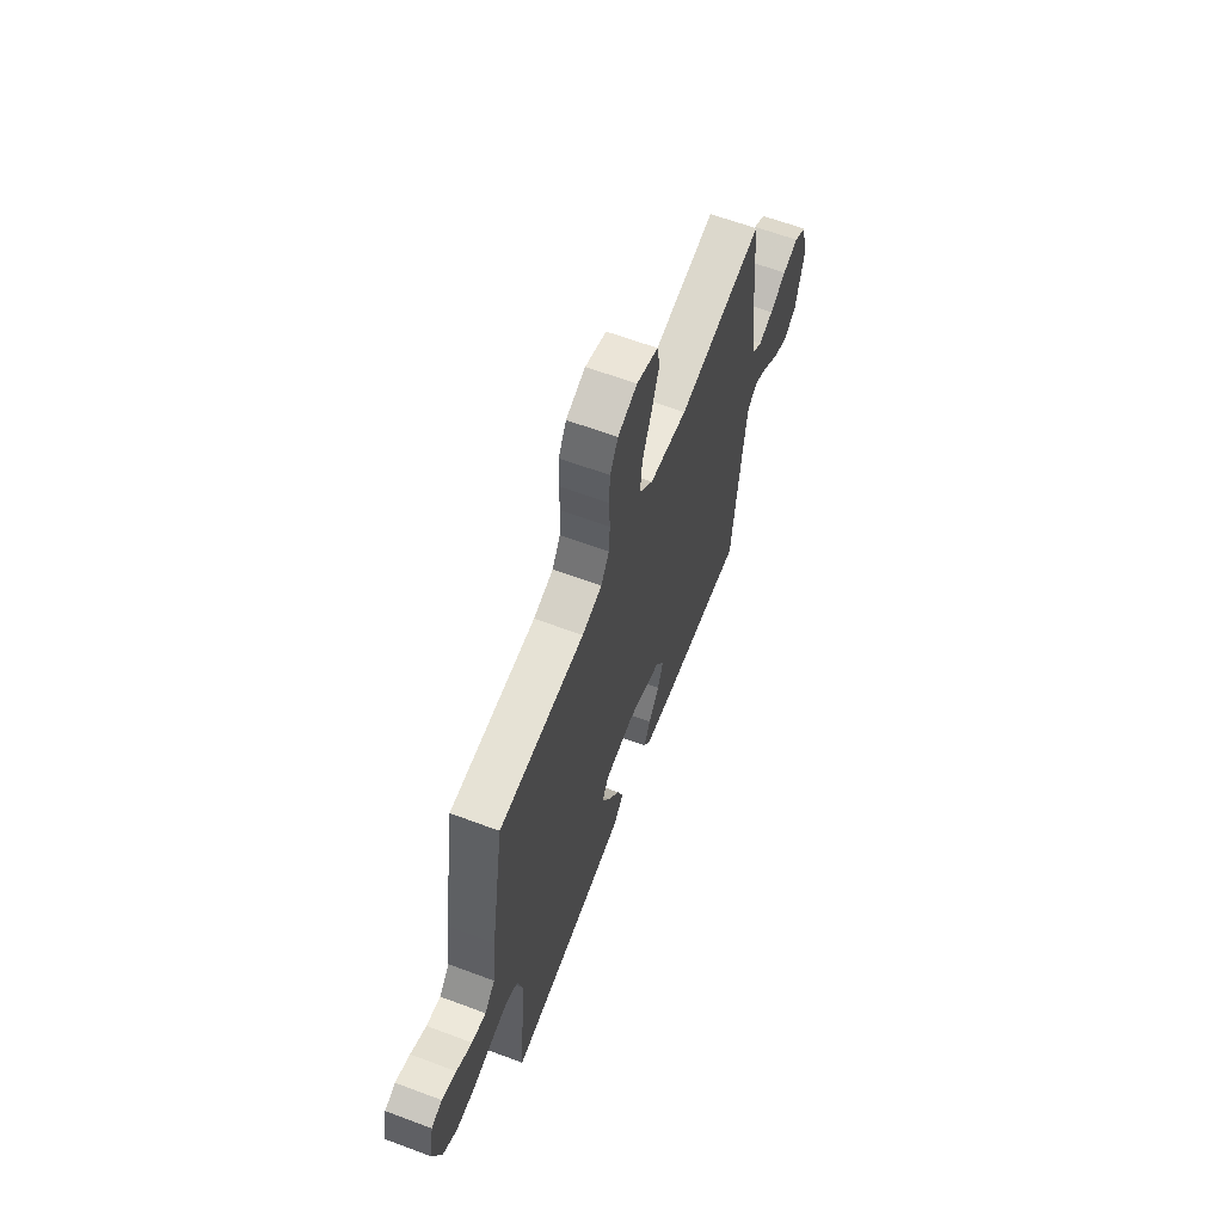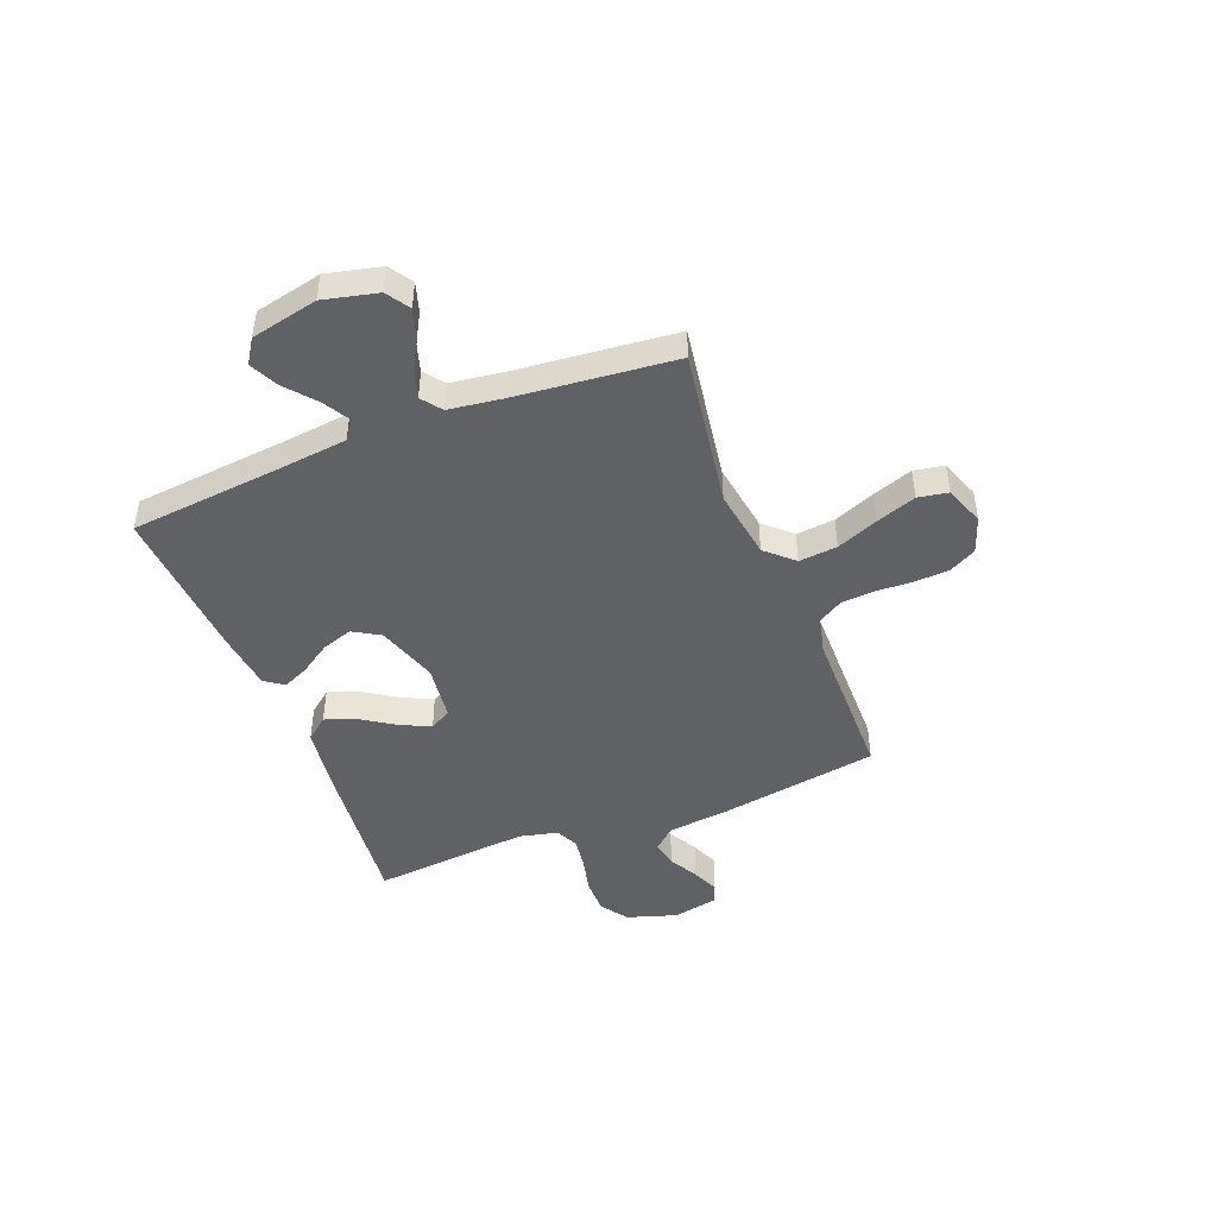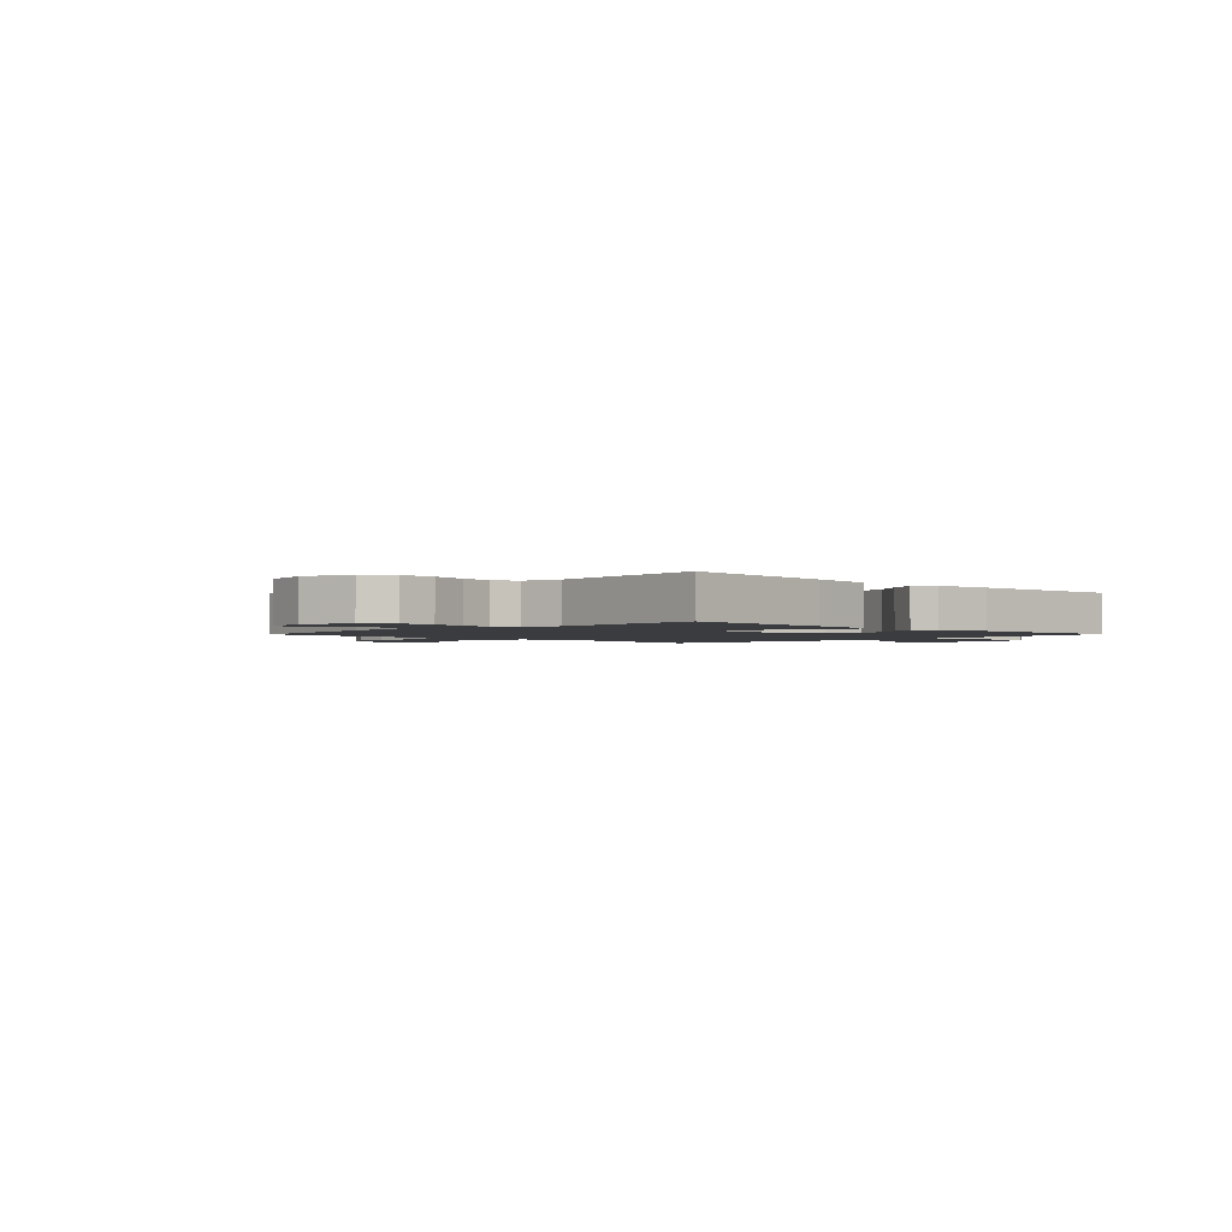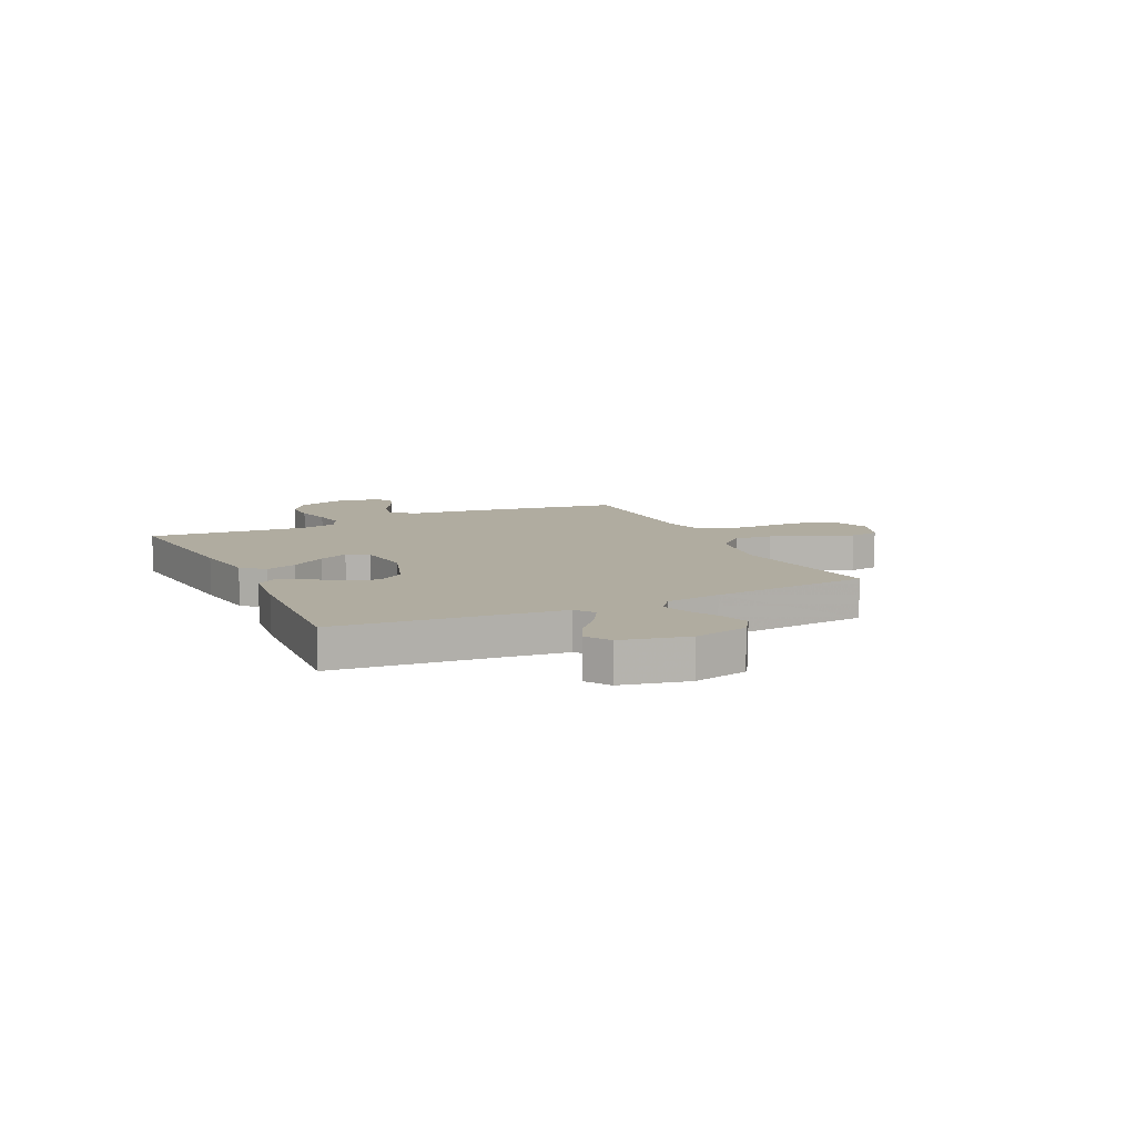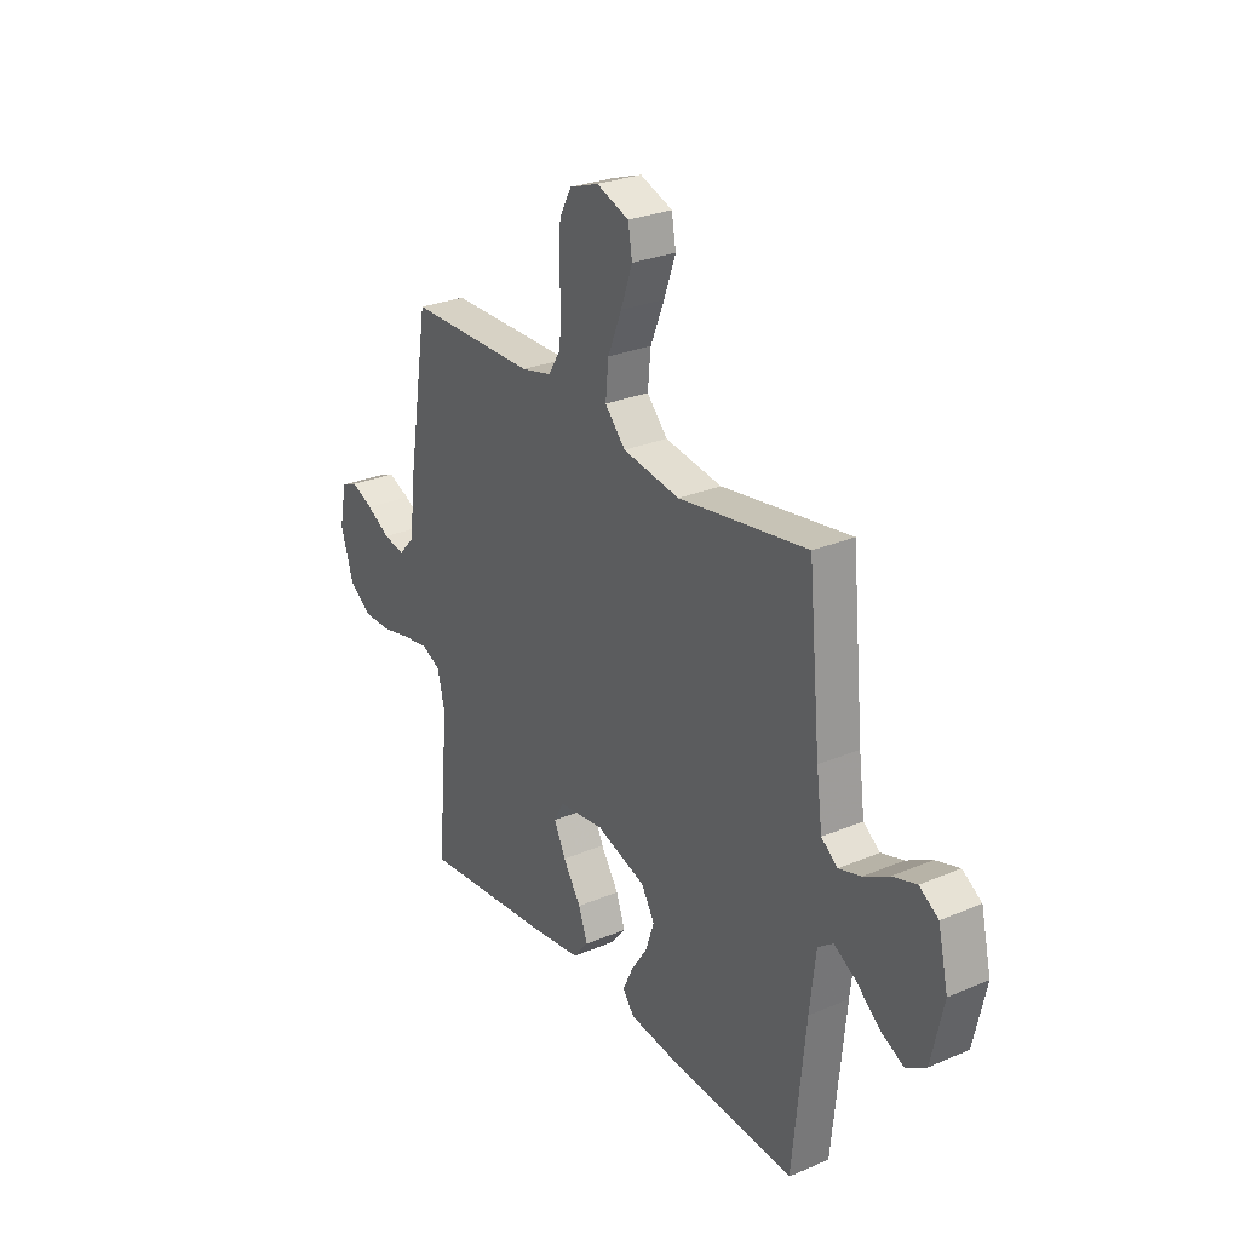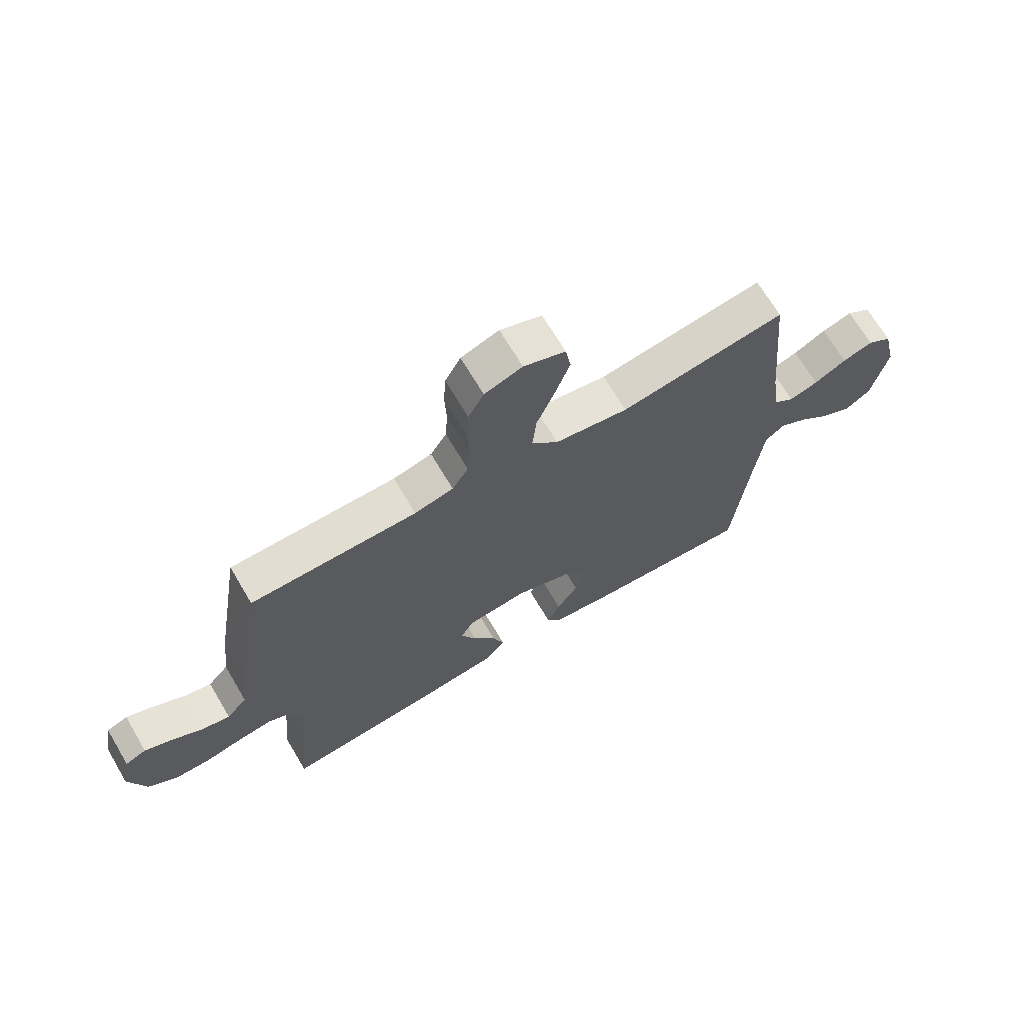
<metadata>
{"format":"obj","ext":"obj","renderer":"f3d","projection":"perspective","resolution":1024,"background":"white","views":[{"elev":63.5,"azim":110.7,"up":"+Z"},{"elev":-46.3,"azim":-68.7,"up":"+Y"},{"elev":-1.9,"azim":135.6,"up":"+Y"},{"elev":9.9,"azim":-115.4,"up":"+Y"},{"elev":27.8,"azim":-123.0,"up":"+Z"},{"elev":68.5,"azim":149.4,"up":"+Z"}]}
</metadata>
<code>
v -0.5 0.07 0.5
v -0.2 0.07 0.454
v -0.067 0.07 0.475
v -0.019 0.07 0.527
v -0.026 0.07 0.6
v -0.058 0.07 0.679
v -0.085 0.07 0.755
v -0.075 0.07 0.812
v 0 0.07 0.84
v 0.068 0.07 0.816
v 0.096 0.07 0.765
v 0.1 0.07 0.699
v 0.097 0.07 0.629
v 0.101 0.07 0.566
v 0.13 0.07 0.519
v 0.2 0.07 0.502
v 0.5 0.07 0.5
v 0.549 0.07 0.2
v 0.563 0.07 0.079
v 0.6 0.07 0.038
v 0.65 0.07 0.048
v 0.705 0.07 0.079
v 0.756 0.07 0.101
v 0.794 0.07 0.085
v 0.811 0.07 0
v 0.781 0.07 -0.095
v 0.729 0.07 -0.131
v 0.663 0.07 -0.131
v 0.595 0.07 -0.115
v 0.534 0.07 -0.106
v 0.49 0.07 -0.127
v 0.473 0.07 -0.2
v 0.5 0.07 -0.5
v 0.2 0.07 -0.469
v 0.075 0.07 -0.452
v 0.04 0.07 -0.409
v 0.061 0.07 -0.35
v 0.103 0.07 -0.286
v 0.13 0.07 -0.229
v 0.107 0.07 -0.188
v 0 0.07 -0.175
v -0.116 0.07 -0.213
v -0.147 0.07 -0.265
v -0.127 0.07 -0.324
v -0.089 0.07 -0.381
v -0.066 0.07 -0.431
v -0.092 0.07 -0.467
v -0.2 0.07 -0.48
v -0.5 0.07 -0.5
v -0.53 0.07 -0.2
v -0.544 0.07 -0.079
v -0.579 0.07 -0.053
v -0.629 0.07 -0.082
v -0.686 0.07 -0.13
v -0.74 0.07 -0.157
v -0.786 0.07 -0.127
v -0.814 0.07 0
v -0.79 0.07 0.103
v -0.746 0.07 0.132
v -0.691 0.07 0.115
v -0.633 0.07 0.083
v -0.581 0.07 0.067
v -0.543 0.07 0.096
v -0.529 0.07 0.2
v -0.5 0 0.5
v -0.2 0 0.454
v -0.067 0 0.475
v -0.019 0 0.527
v -0.026 0 0.6
v -0.058 0 0.679
v -0.085 0 0.755
v -0.075 0 0.812
v 0 0 0.84
v 0.068 0 0.816
v 0.096 0 0.765
v 0.1 0 0.699
v 0.097 0 0.629
v 0.101 0 0.566
v 0.13 0 0.519
v 0.2 0 0.502
v 0.5 0 0.5
v 0.549 0 0.2
v 0.563 0 0.079
v 0.6 0 0.038
v 0.65 0 0.048
v 0.705 0 0.079
v 0.756 0 0.101
v 0.794 0 0.085
v 0.811 0 0
v 0.781 0 -0.095
v 0.729 0 -0.131
v 0.663 0 -0.131
v 0.595 0 -0.115
v 0.534 0 -0.106
v 0.49 0 -0.127
v 0.473 0 -0.2
v 0.5 0 -0.5
v 0.2 0 -0.469
v 0.075 0 -0.452
v 0.04 0 -0.409
v 0.061 0 -0.35
v 0.103 0 -0.286
v 0.13 0 -0.229
v 0.107 0 -0.188
v 0 0 -0.175
v -0.116 0 -0.213
v -0.147 0 -0.265
v -0.127 0 -0.324
v -0.089 0 -0.381
v -0.066 0 -0.431
v -0.092 0 -0.467
v -0.2 0 -0.48
v -0.5 0 -0.5
v -0.53 0 -0.2
v -0.544 0 -0.079
v -0.579 0 -0.053
v -0.629 0 -0.082
v -0.686 0 -0.13
v -0.74 0 -0.157
v -0.786 0 -0.127
v -0.814 0 0
v -0.79 0 0.103
v -0.746 0 0.132
v -0.691 0 0.115
v -0.633 0 0.083
v -0.581 0 0.067
v -0.543 0 0.096
v -0.529 0 0.2
f 59 60 61
f 58 59 61
f 57 58 61
f 56 57 61
f 55 56 61
f 54 55 61
f 53 54 61
f 52 53 61 62
f 51 52 62 63
f 48 49 50
f 47 48 50
f 46 47 50
f 45 46 50
f 44 45 50
f 51 63 64
f 50 51 64
f 44 50 64
f 43 44 64
f 36 37 38
f 35 36 38
f 34 35 38
f 33 34 38
f 32 33 38
f 31 32 38 39
f 30 31 39 40
f 27 28 29
f 26 27 29
f 25 26 29
f 24 25 29
f 23 24 29
f 22 23 29
f 21 22 29
f 20 21 29 30
f 30 40 41
f 20 30 41
f 19 20 41
f 19 41 42
f 18 19 42
f 17 18 42
f 16 17 42
f 11 12 13
f 10 11 13
f 9 10 13
f 8 9 13
f 7 8 13
f 6 7 13
f 5 6 13
f 4 5 13 14
f 3 4 14 15
f 64 1 2
f 43 64 2
f 42 43 2
f 3 15 16 42
f 2 3 42
f 125 124 123
f 125 123 122
f 125 122 121
f 125 121 120
f 125 120 119
f 125 119 118
f 125 118 117
f 126 125 117 116
f 127 126 116 115
f 114 113 112
f 114 112 111
f 114 111 110
f 114 110 109
f 114 109 108
f 128 127 115
f 128 115 114
f 128 114 108
f 128 108 107
f 102 101 100
f 102 100 99
f 102 99 98
f 102 98 97
f 102 97 96
f 103 102 96 95
f 104 103 95 94
f 93 92 91
f 93 91 90
f 93 90 89
f 93 89 88
f 93 88 87
f 93 87 86
f 93 86 85
f 94 93 85 84
f 105 104 94
f 105 94 84
f 105 84 83
f 106 105 83
f 106 83 82
f 106 82 81
f 106 81 80
f 77 76 75
f 77 75 74
f 77 74 73
f 77 73 72
f 77 72 71
f 77 71 70
f 77 70 69
f 78 77 69 68
f 79 78 68 67
f 66 65 128
f 66 128 107
f 66 107 106
f 106 80 79 67
f 106 67 66
f 1 65 66 2
f 2 66 67 3
f 3 67 68 4
f 4 68 69 5
f 5 69 70 6
f 6 70 71 7
f 7 71 72 8
f 8 72 73 9
f 9 73 74 10
f 10 74 75 11
f 11 75 76 12
f 12 76 77 13
f 13 77 78 14
f 14 78 79 15
f 15 79 80 16
f 16 80 81 17
f 17 81 82 18
f 18 82 83 19
f 19 83 84 20
f 20 84 85 21
f 21 85 86 22
f 22 86 87 23
f 23 87 88 24
f 24 88 89 25
f 25 89 90 26
f 26 90 91 27
f 27 91 92 28
f 28 92 93 29
f 29 93 94 30
f 30 94 95 31
f 31 95 96 32
f 32 96 97 33
f 33 97 98 34
f 34 98 99 35
f 35 99 100 36
f 36 100 101 37
f 37 101 102 38
f 38 102 103 39
f 39 103 104 40
f 40 104 105 41
f 41 105 106 42
f 42 106 107 43
f 43 107 108 44
f 44 108 109 45
f 45 109 110 46
f 46 110 111 47
f 47 111 112 48
f 48 112 113 49
f 49 113 114 50
f 50 114 115 51
f 51 115 116 52
f 52 116 117 53
f 53 117 118 54
f 54 118 119 55
f 55 119 120 56
f 56 120 121 57
f 57 121 122 58
f 58 122 123 59
f 59 123 124 60
f 60 124 125 61
f 61 125 126 62
f 62 126 127 63
f 63 127 128 64
f 64 128 65 1

</code>
